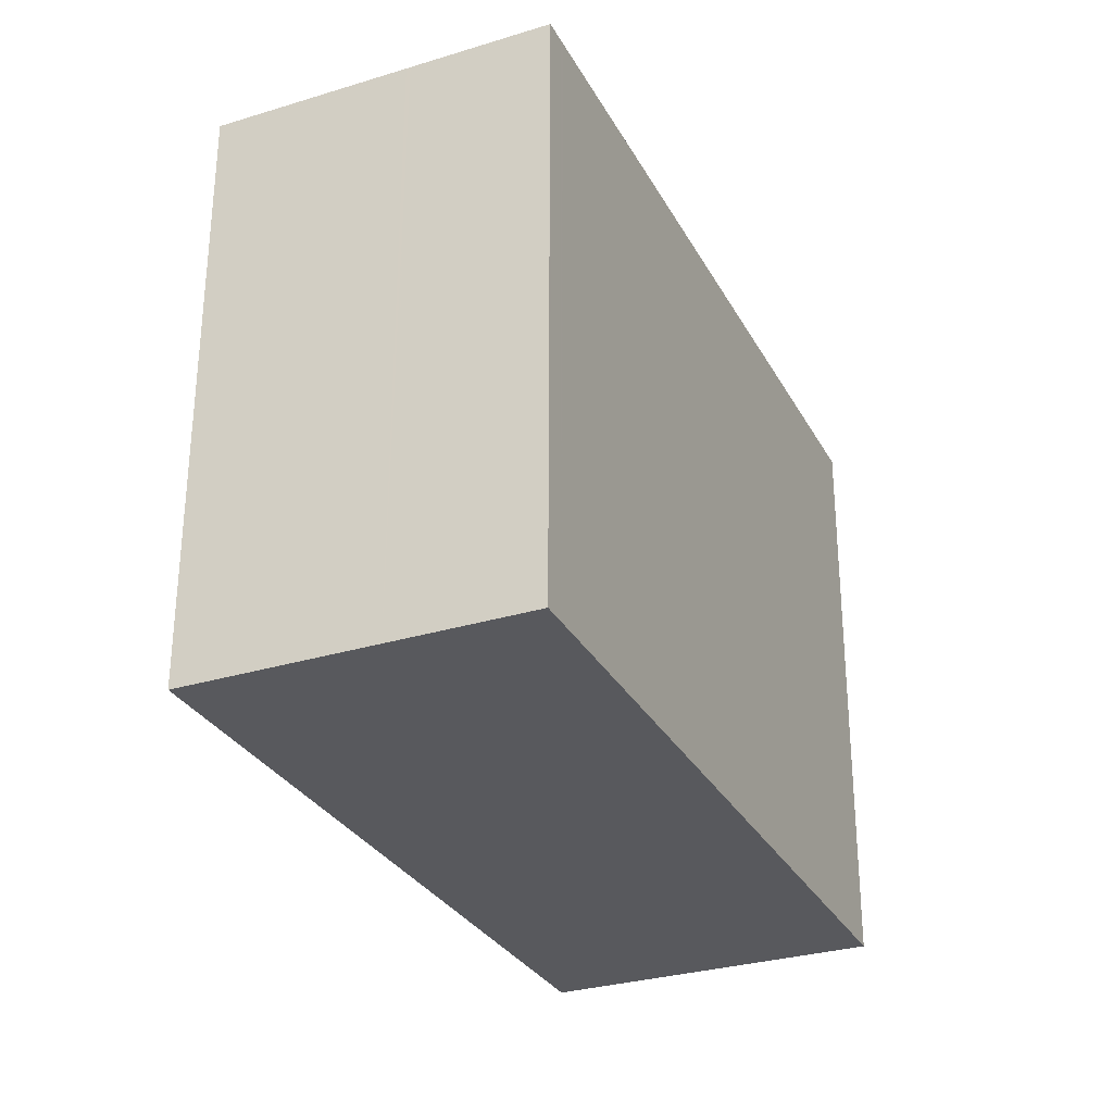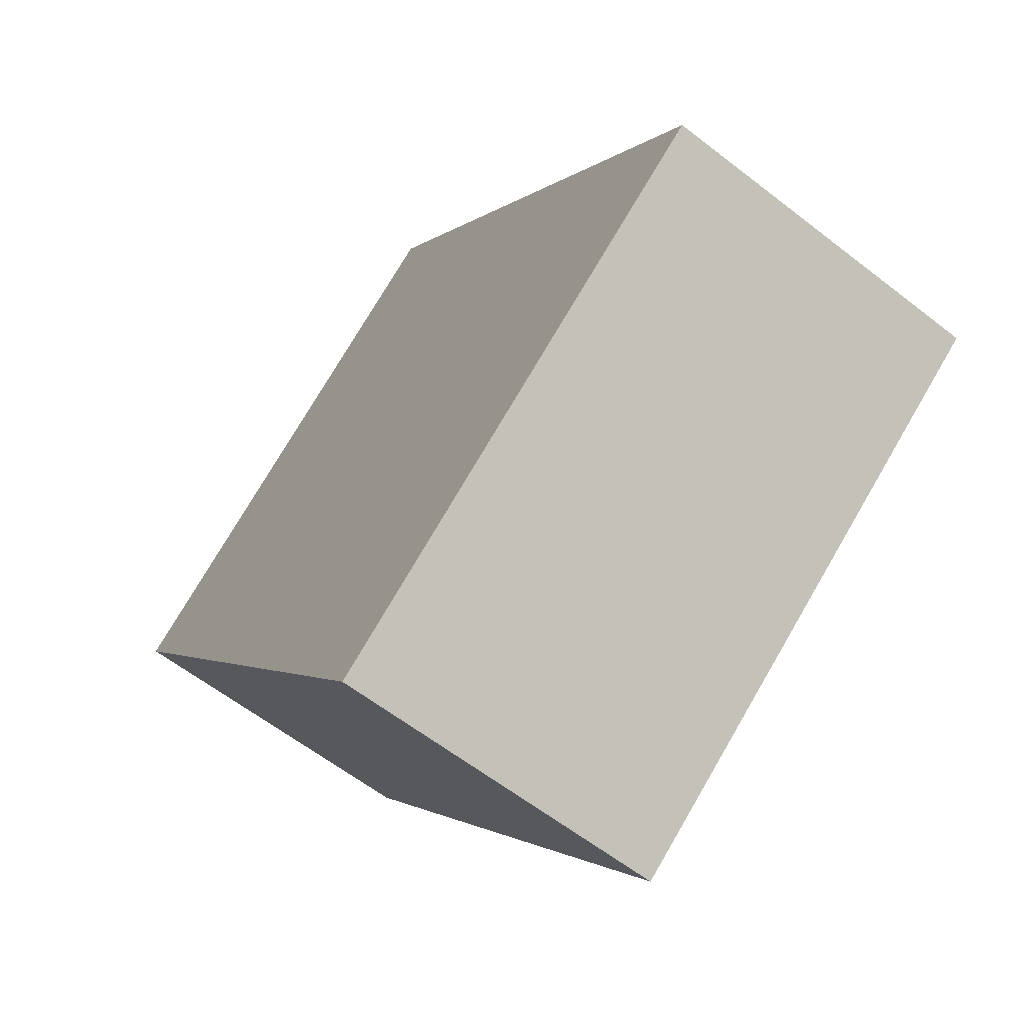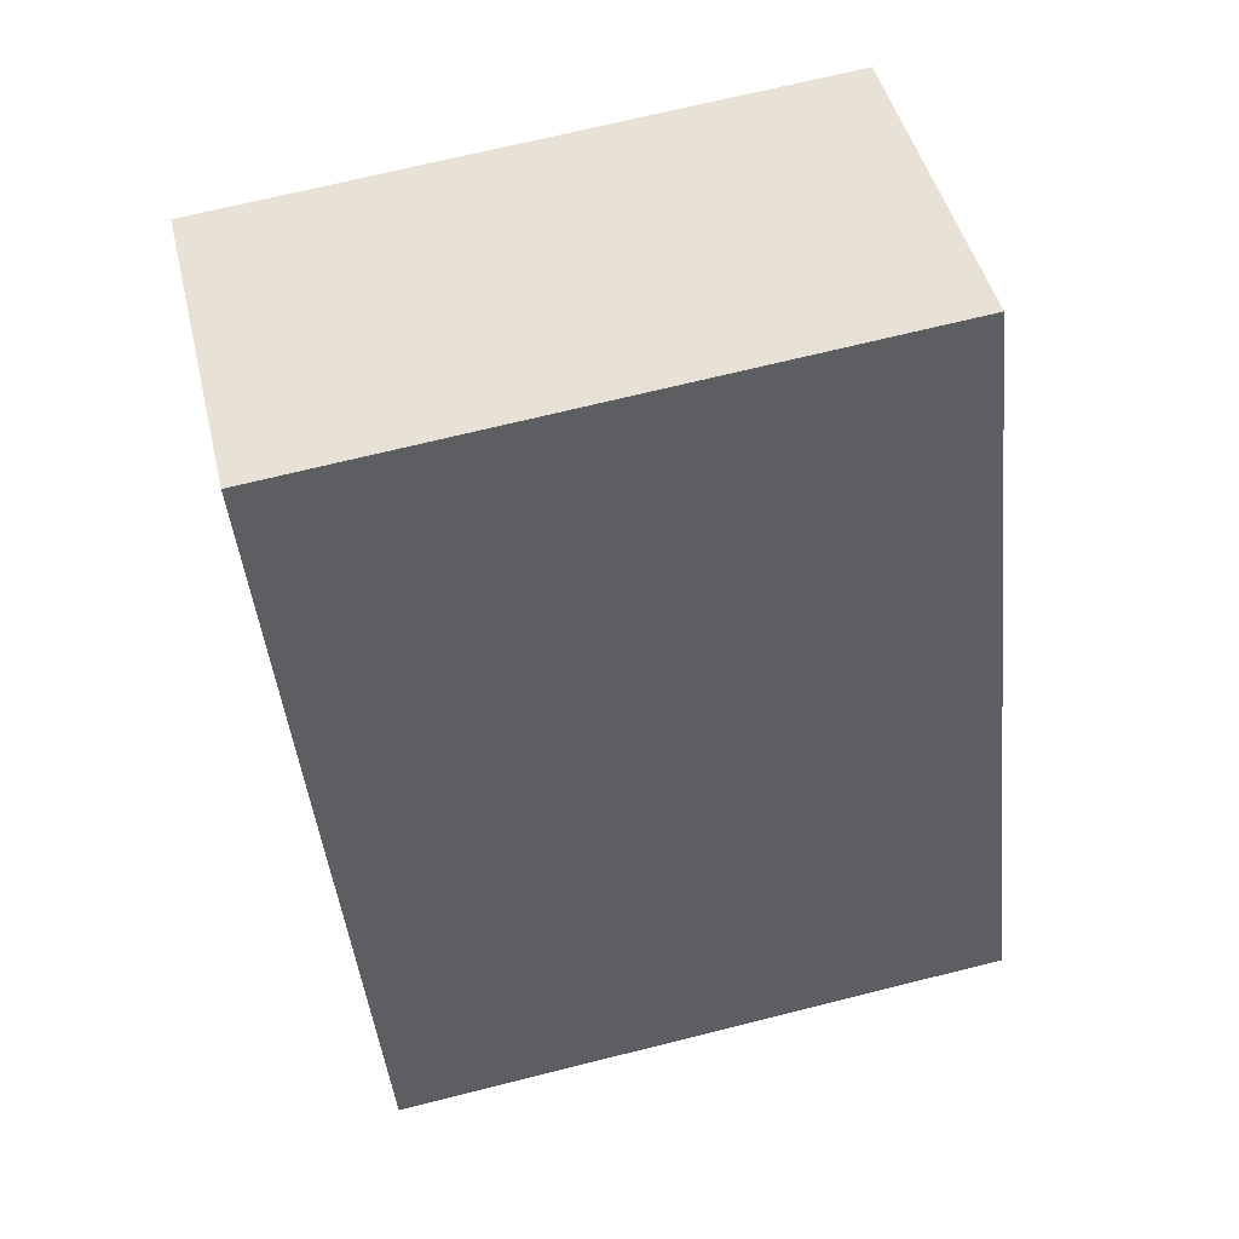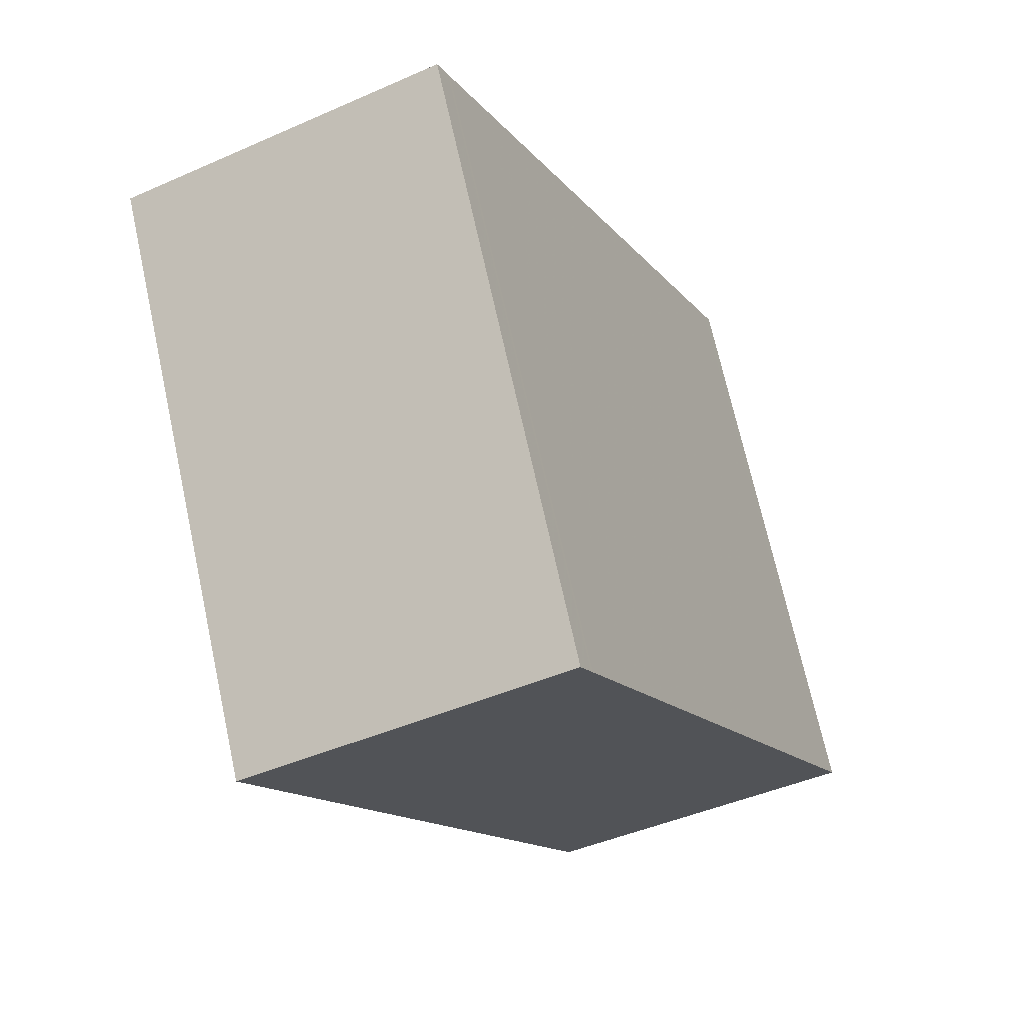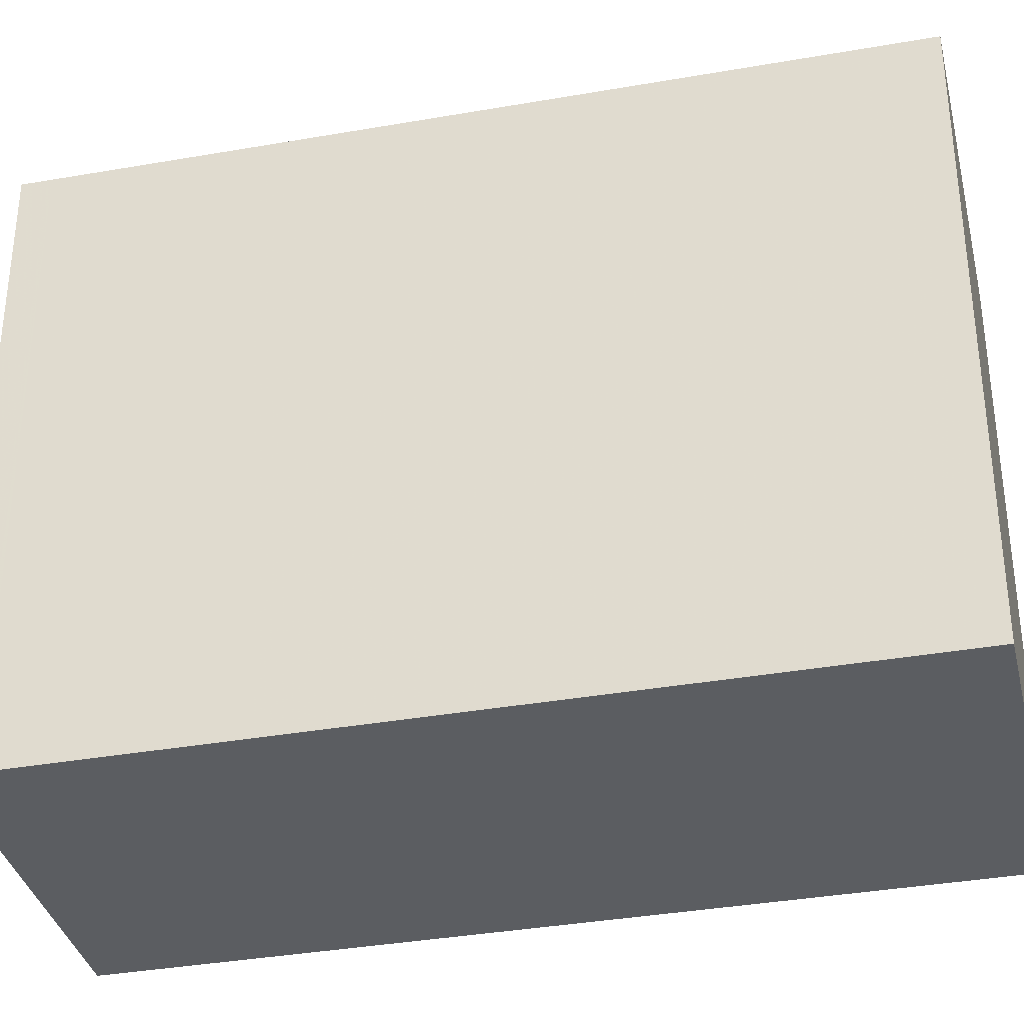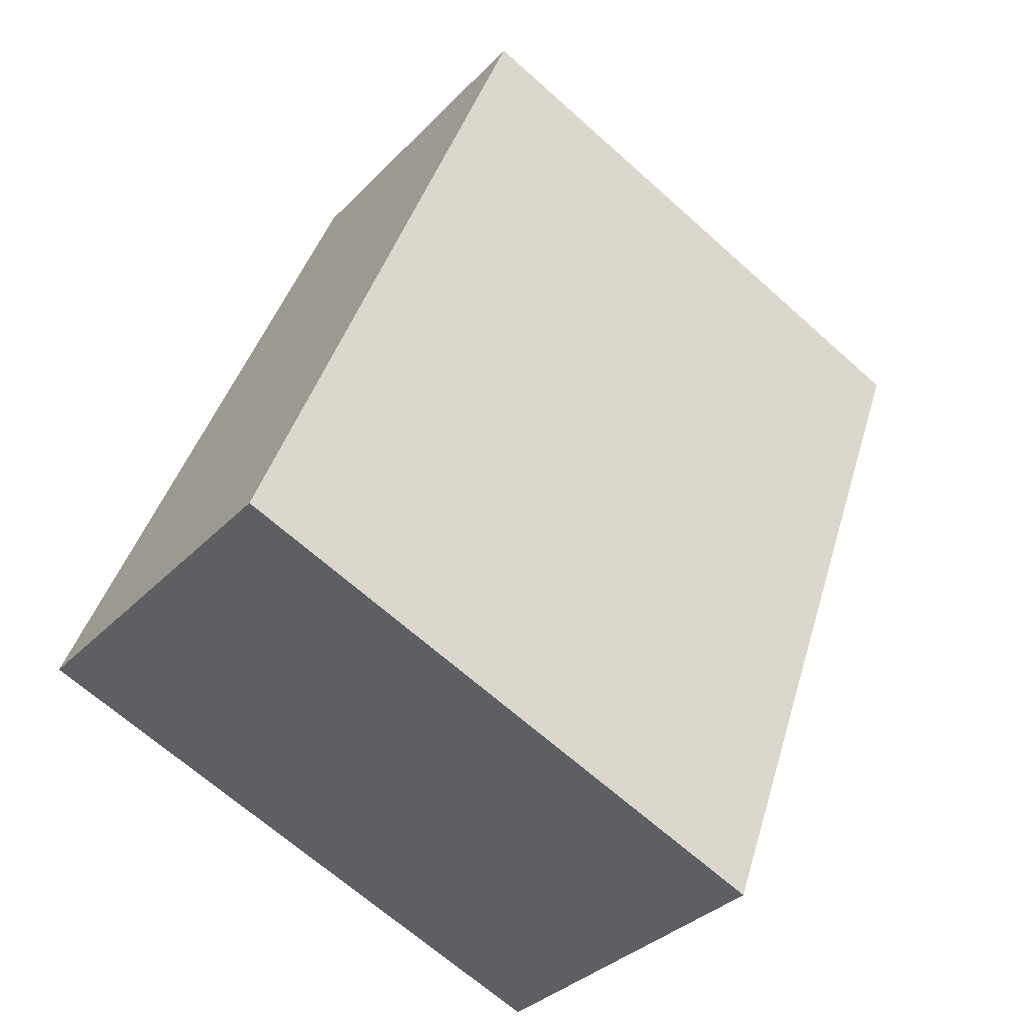
<metadata>
{"format":"obj","ext":"obj","renderer":"f3d","projection":"perspective","resolution":1024,"background":"white","views":[{"elev":60.0,"azim":0.1,"up":"+Y"},{"elev":75.8,"azim":-149.7,"up":"+Y"},{"elev":68.9,"azim":75.9,"up":"+Y"},{"elev":70.7,"azim":-12.4,"up":"+Y"},{"elev":-35.5,"azim":-52.8,"up":"+Z"},{"elev":-66.9,"azim":-131.9,"up":"+Y"}]}
</metadata>
<code>
v 222.6 -2178 9.622
v 217.6 -2180 9.629
v 212.3 -2168 9.686
v 217.4 -2166 9.679
v 212.3 -2168 9.686
v 217.4 -2166 9.679
v 217.4 -2166 9.679
v 217.4 -2166 9.679
v 222.6 -2178 9.622
v 222.5 -2177 9.623
v 222.5 -2177 9.623
v 217.4 -2180 9.63
v 217.5 -2166 9.677
v 217.5 -2166 9.677
v 212.4 -2168 9.684
v 217 -2166 9.679
v 217.1 -2166 9.678
v 222.1 -2178 9.624
v 217.2 -2166 9.677
v 217.5 -2166 9.677
v 212.5 -2168 9.684
v 217.7 -2168 9.671
v 218.1 -2167 9.671
v 213 -2170 9.678
v 215.4 -2167 9.68
v 216 -2168 9.674
v 220.4 -2178 9.626
v 215.5 -2167 9.68
v 216 -2168 9.674
v 220.4 -2178 9.626
v 222.2 -2178 9.623
v 217 -2166 9.679
v 217.5 -2166 9.677
v 218.1 -2167 9.671
v 220.5 -2179 9.625
v 215.2 -2167 9.682
v 215.2 -2167 9.682
v 215.4 -2167 9.68
v 220.6 -2179 9.625
v 215.3 -2167 9.682
v 215.3 -2167 9.682
v 215.4 -2167 9.68
v 222.6 -2178 9.622
v 222.6 -2178 9.622
v 222.6 -2178 1.776e-15
v 222.6 -2178 0
v 217.4 -2180 9.63
v 217.6 -2180 9.629
v 217.6 -2180 -1.776e-15
v 217.4 -2180 0
v 215.2 -2167 9.682
v 212.3 -2168 9.686
v 212.3 -2168 1.776e-15
v 215.2 -2167 0
v 217.4 -2166 9.679
v 217.4 -2166 9.679
v 217.4 -2166 0
v 217.4 -2166 0
v 212.3 -2168 9.686
v 212.3 -2168 9.686
v 212.3 -2168 0
v 212.3 -2168 1.776e-15
v 217.5 -2166 9.677
v 217.4 -2166 9.679
v 217.4 -2166 0
v 217.5 -2166 1.776e-15
v 217.4 -2166 9.679
v 217.4 -2166 9.679
v 217.4 -2166 0
v 217.4 -2166 0
v 222.2 -2178 9.623
v 222.6 -2178 9.622
v 222.6 -2178 0
v 222.2 -2178 0
v 222.6 -2178 9.622
v 222.5 -2177 9.623
v 222.5 -2177 1.776e-15
v 222.6 -2178 1.776e-15
v 213 -2170 9.678
v 217.4 -2180 9.63
v 217.4 -2180 0
v 213 -2170 1.776e-15
v 217.5 -2166 9.677
v 217.5 -2166 9.677
v 217.5 -2166 1.776e-15
v 217.5 -2166 0
v 212.3 -2168 9.686
v 212.4 -2168 9.684
v 212.4 -2168 1.776e-15
v 212.3 -2168 0
v 212.4 -2168 9.684
v 212.5 -2168 9.684
v 212.5 -2168 0
v 212.4 -2168 1.776e-15
v 212.5 -2168 9.684
v 213 -2170 9.678
v 213 -2170 1.776e-15
v 212.5 -2168 0
v 220.6 -2179 9.625
v 222.2 -2178 9.623
v 222.2 -2178 0
v 220.6 -2179 -1.776e-15
v 217.4 -2166 9.679
v 217 -2166 9.679
v 217 -2166 0
v 217.4 -2166 0
v 218.1 -2167 9.671
v 217.5 -2166 9.677
v 217.5 -2166 0
v 218.1 -2167 0
v 222.5 -2177 9.623
v 218.1 -2167 9.671
v 218.1 -2167 0
v 222.5 -2177 1.776e-15
v 217.6 -2180 9.629
v 220.5 -2179 9.625
v 220.5 -2179 0
v 217.6 -2180 -1.776e-15
v 215.3 -2167 9.682
v 215.2 -2167 9.682
v 215.2 -2167 0
v 215.3 -2167 0
v 220.5 -2179 9.625
v 220.6 -2179 9.625
v 220.6 -2179 -1.776e-15
v 220.5 -2179 0
v 217 -2166 9.679
v 215.3 -2167 9.682
v 215.3 -2167 0
v 217 -2166 0
v 222.6 -2178 0
v 217.6 -2180 0
v 212.3 -2168 0
v 217.4 -2166 0
f 35 2 12 27
f 37 5 3 36
f 7 4 6 8
f 11 1 9 10
f 34 11 10 23
f 27 12 24 26
f 13 8 6 14
f 38 15 5 37
f 16 8 13 17
f 23 10 18 22
f 19 17 13 20
f 25 21 15 38
f 22 19 20 23
f 26 24 21 25
f 29 26 25 28
f 30 27 26 29
f 28 19 22 29
f 29 22 18 30
f 18 10 9 31
f 32 7 8 16
f 20 13 14 33
f 23 20 33 34
f 39 35 27 30
f 41 37 36 40
f 42 38 37 41
f 28 25 38 42
f 30 18 31 39
f 40 32 16 41
f 41 16 17 42
f 42 17 19 28
f 44 45 46 43
f 48 49 50 47
f 52 53 54 51
f 56 57 58 55
f 60 61 62 59
f 64 65 66 63
f 68 69 70 67
f 72 73 74 71
f 76 77 78 75
f 80 81 82 79
f 84 85 86 83
f 88 89 90 87
f 92 93 94 91
f 96 97 98 95
f 100 101 102 99
f 104 105 106 103
f 108 109 110 107
f 112 113 114 111
f 116 117 118 115
f 120 121 122 119
f 124 125 126 123
f 128 129 130 127
f 132 133 134 131

</code>
